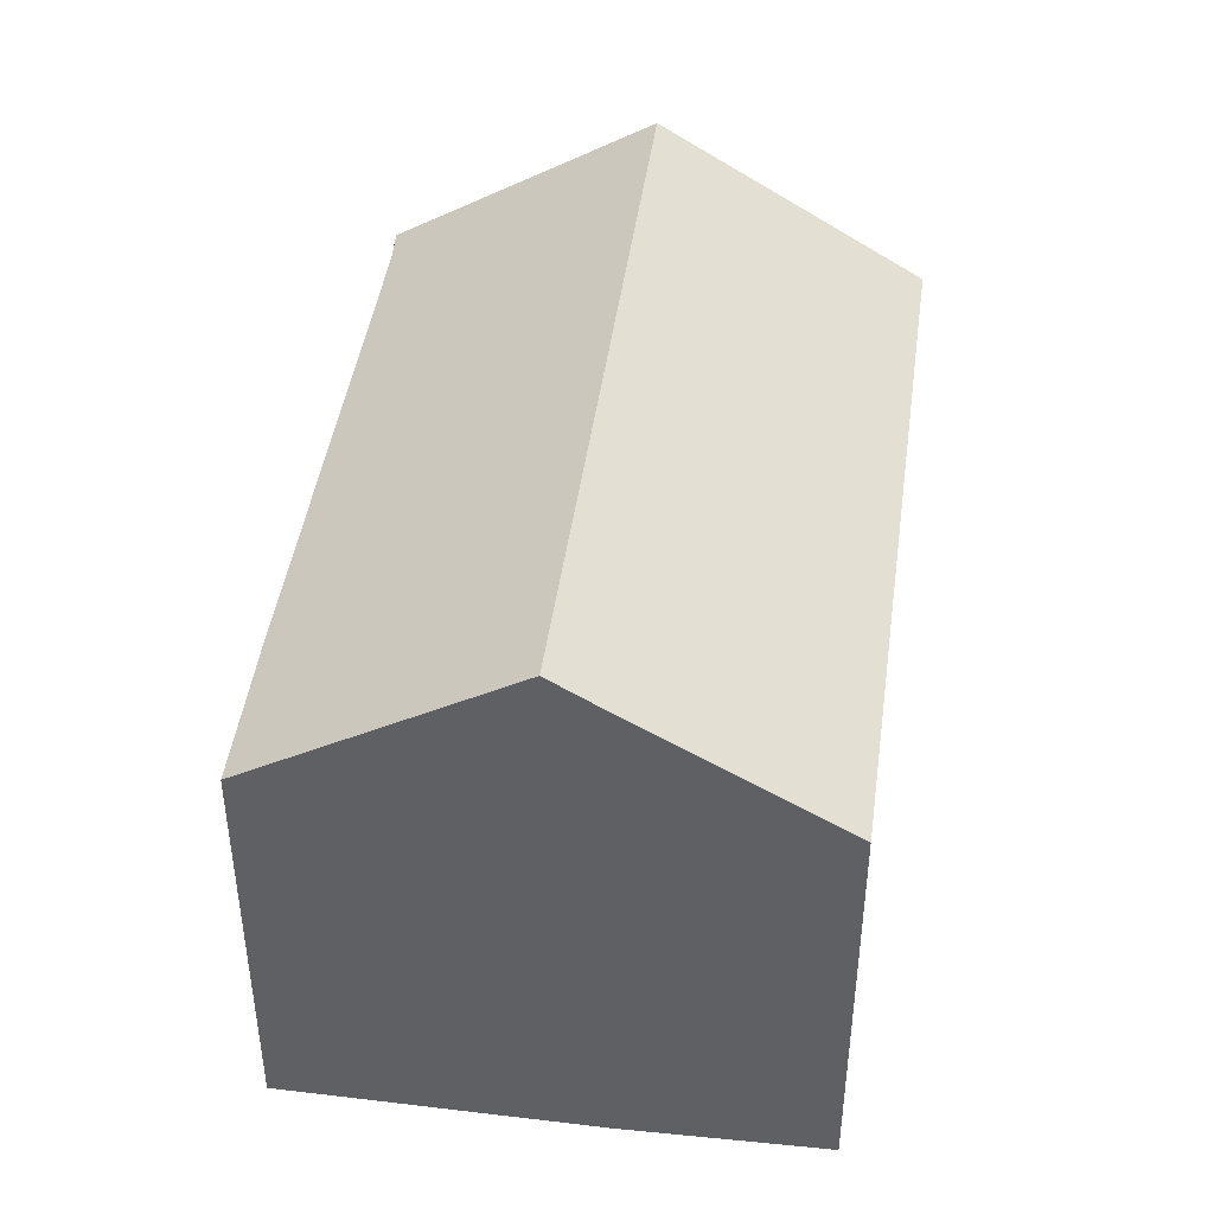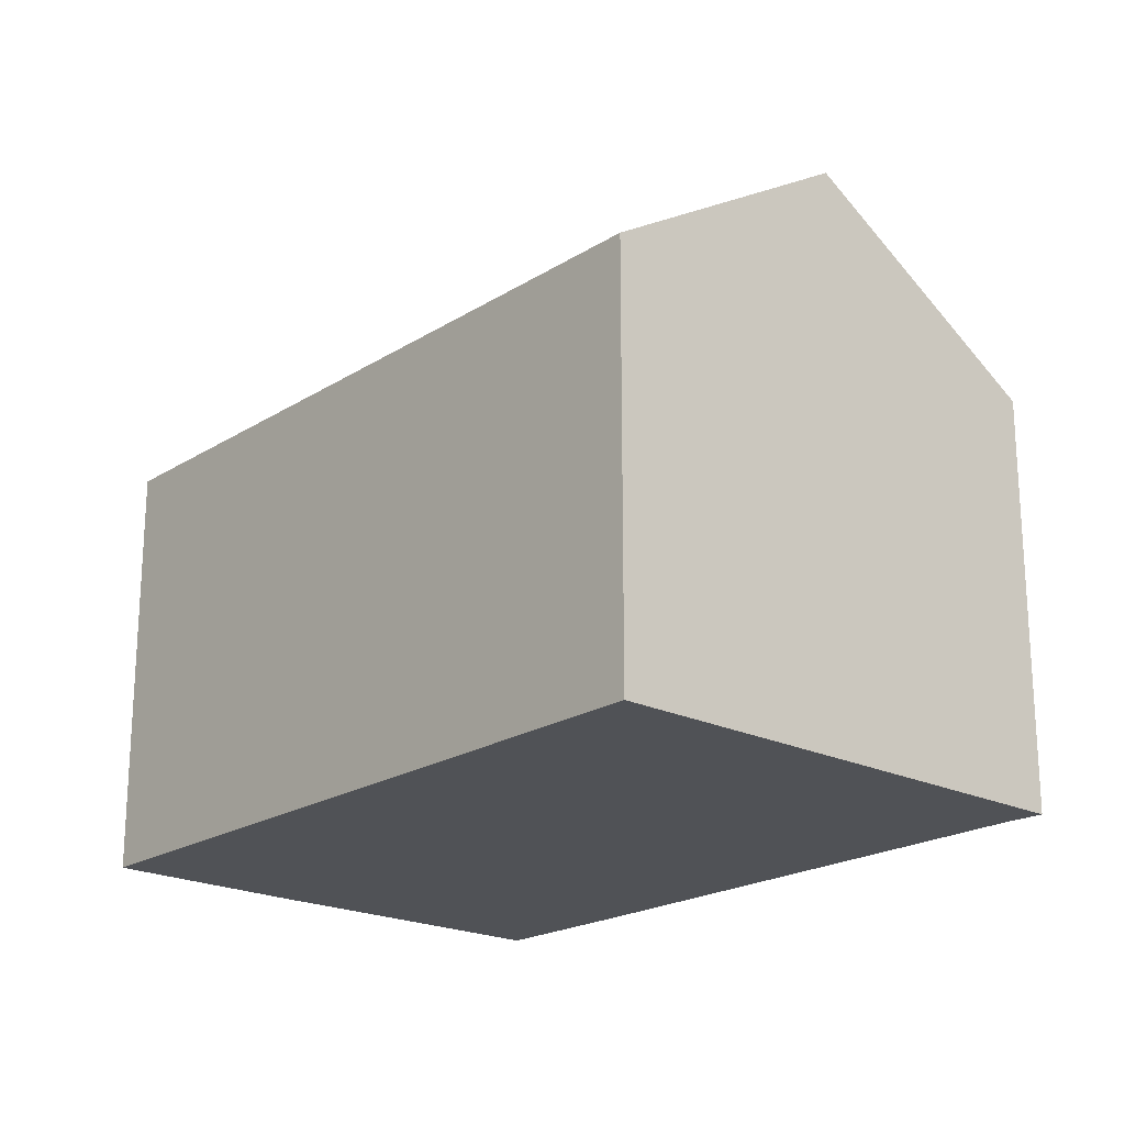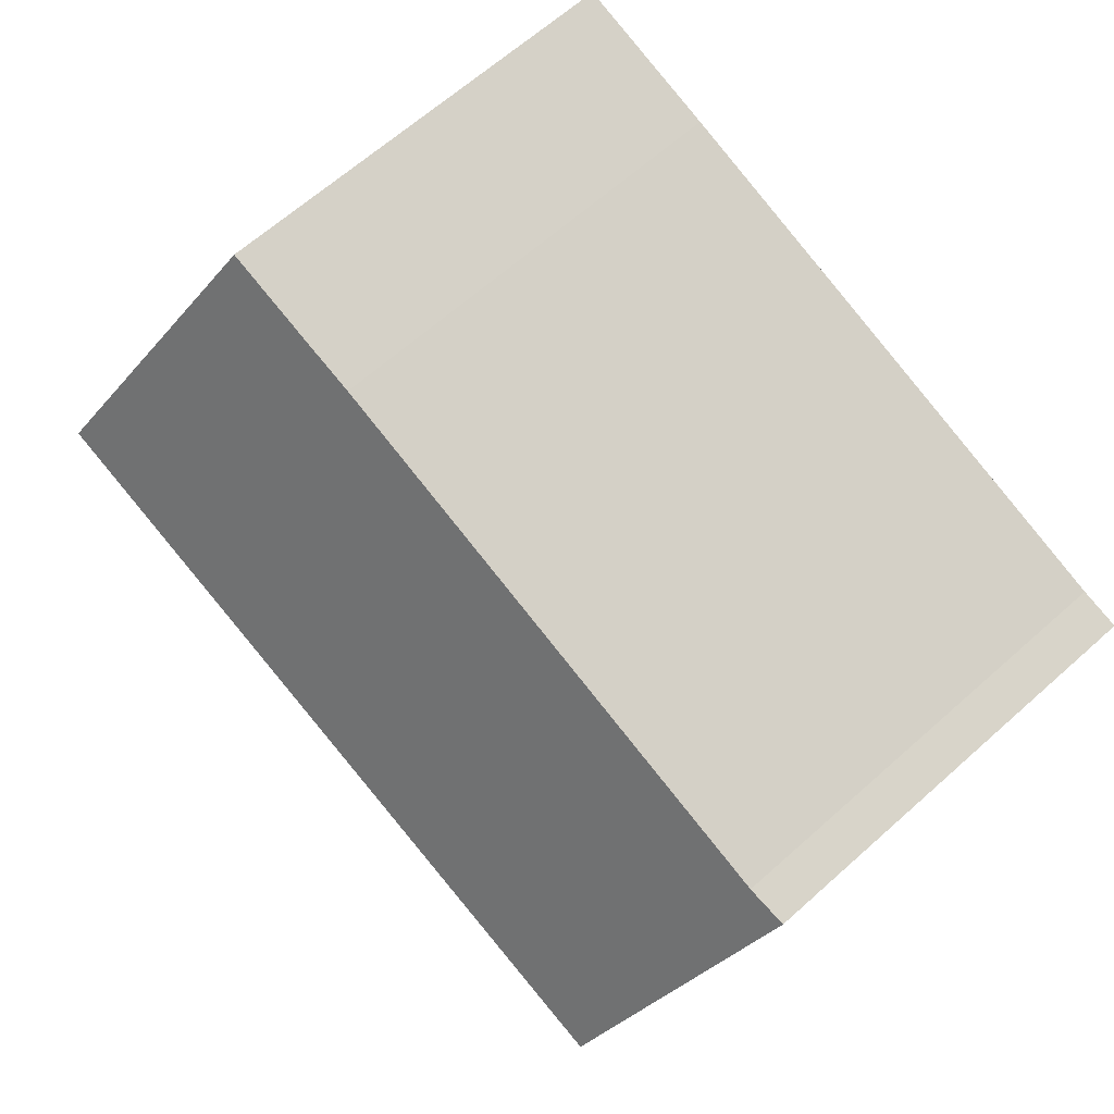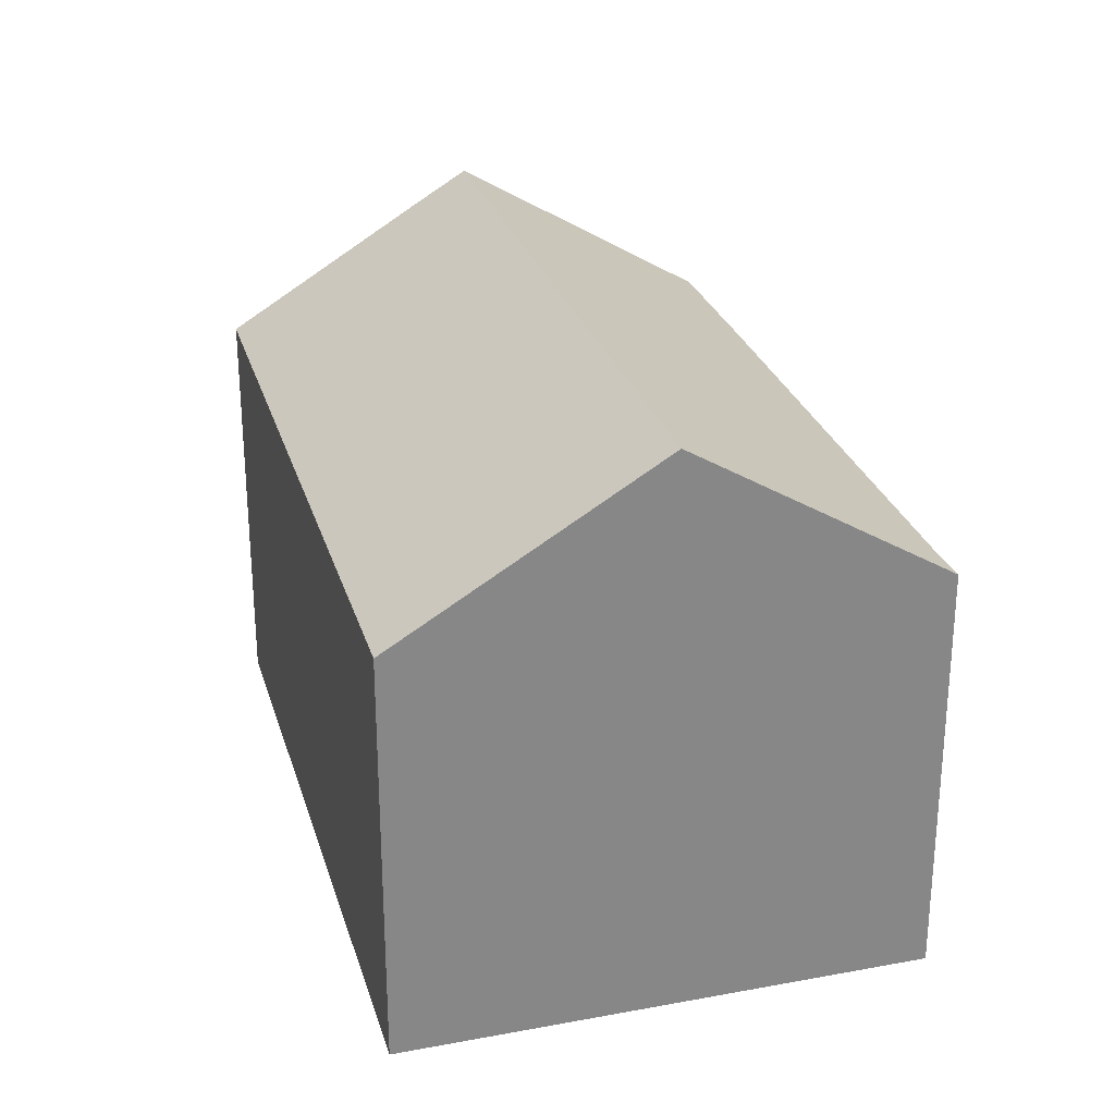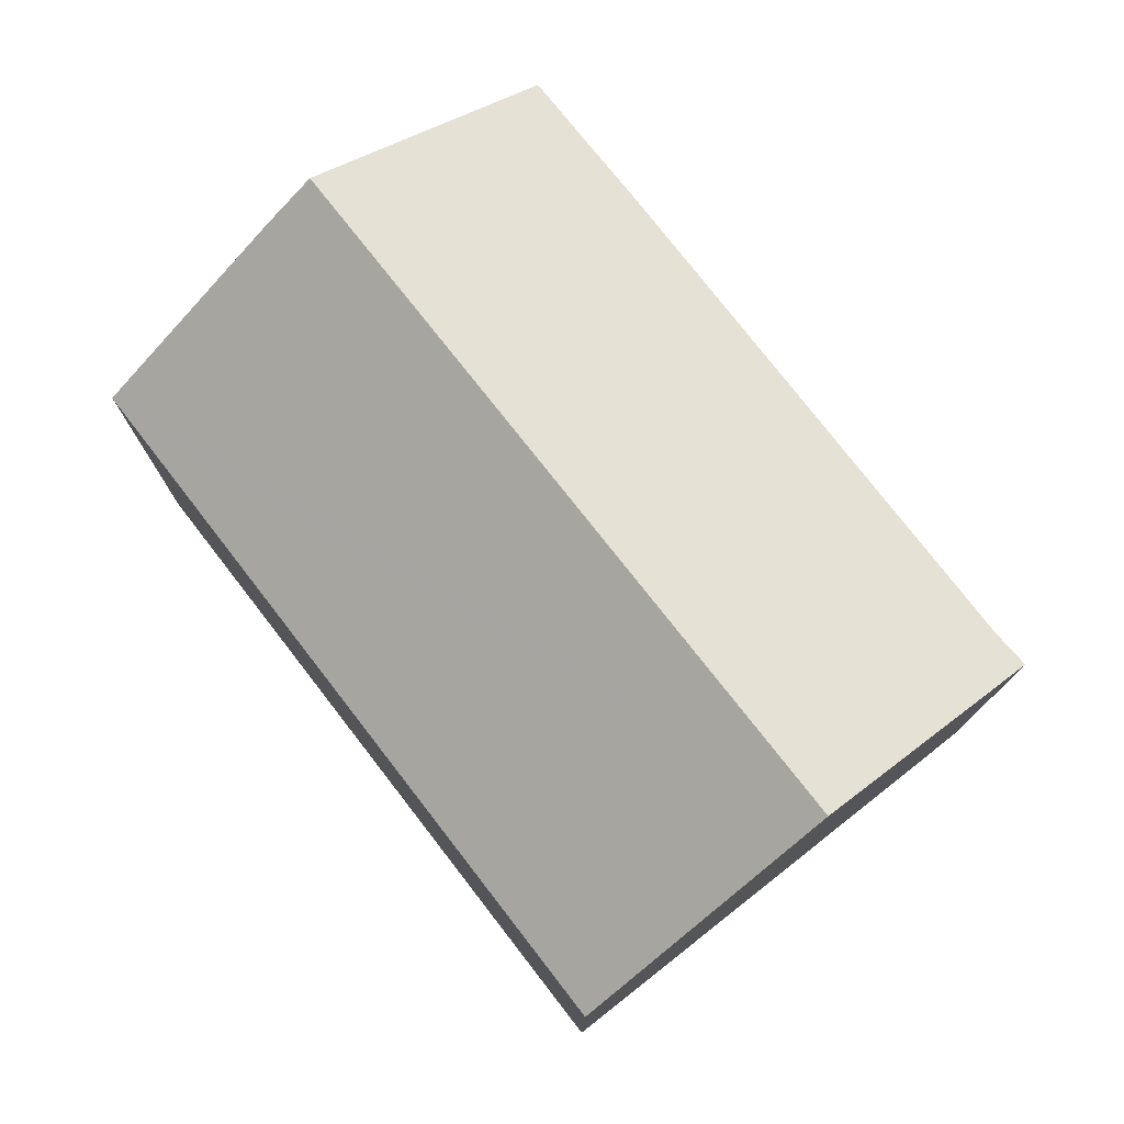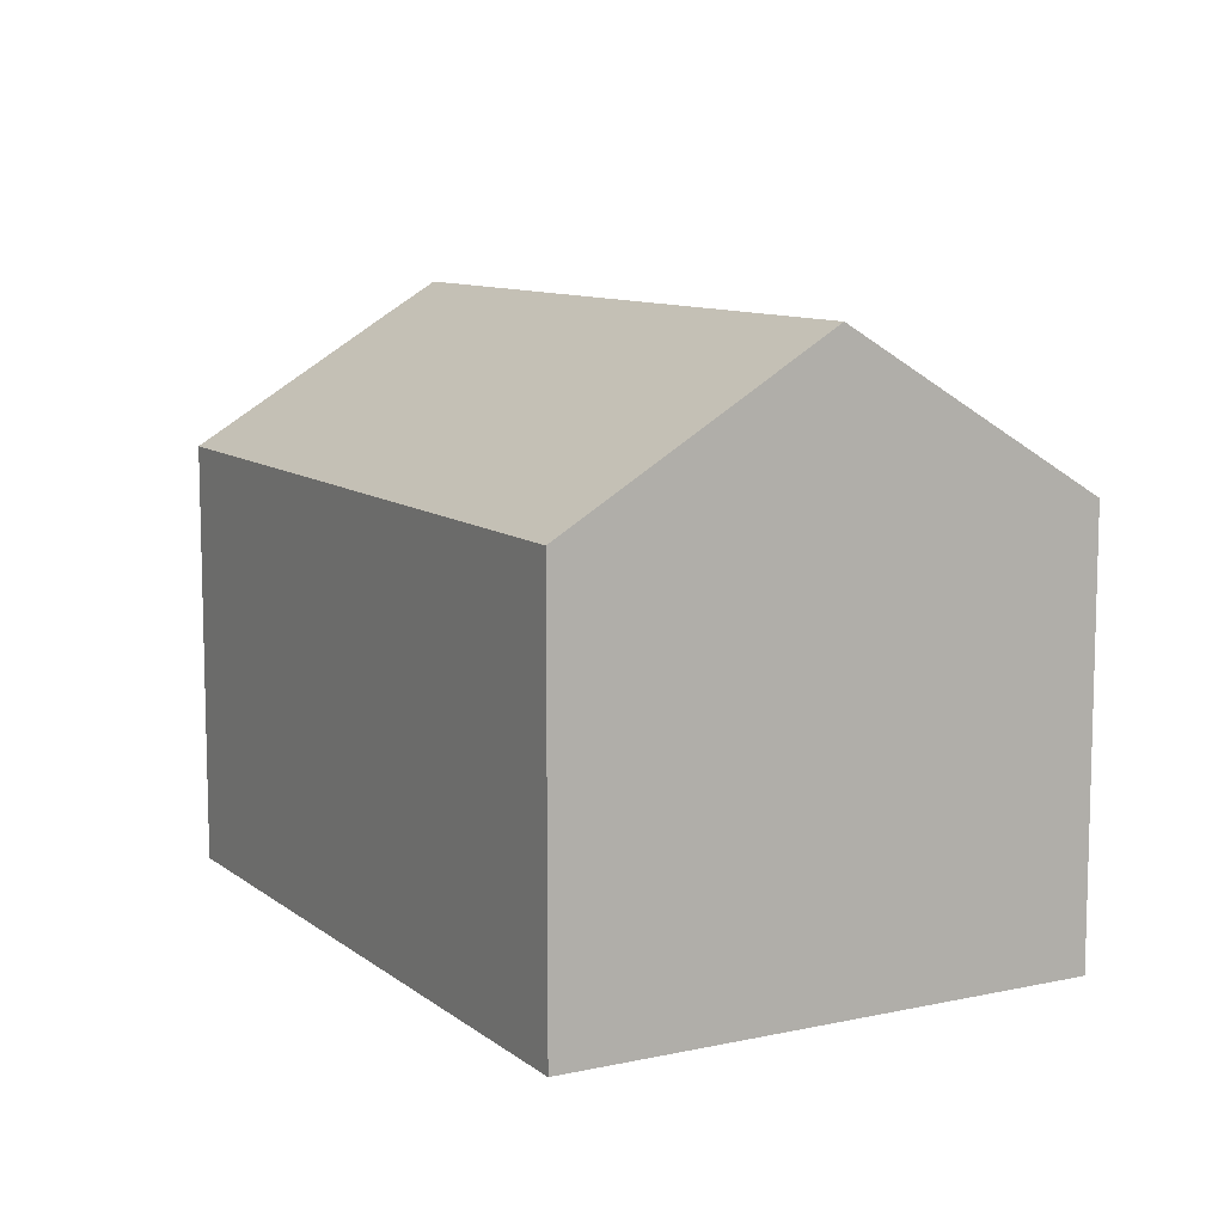
<metadata>
{"format":"obj","ext":"obj","renderer":"f3d","projection":"perspective","resolution":1024,"background":"white","views":[{"elev":44.0,"azim":79.1,"up":"+Y"},{"elev":-20.7,"azim":-150.2,"up":"+Y"},{"elev":64.7,"azim":-132.0,"up":"+Z"},{"elev":27.5,"azim":-124.4,"up":"+Y"},{"elev":77.2,"azim":-146.7,"up":"+Y"},{"elev":9.8,"azim":-137.8,"up":"+Y"}]}
</metadata>
<code>
v  18.78 12.57 -1.481
v  1.93 13.34 -5.768
v  18.36 13.34 -0.27
v  20.21 9.732 -6.026
v  19.7 9.73 -6.199
v  3.89 9.654 -11.62
v  0 9.709 5.945e-16
v  0.915 9.749 0.236
v  13 9.683 4.396
v  14.24 9.692 4.794
v  16.39 9.7 5.499
v  0 0 0
v  1.93 3.532e-16 -5.768
v  3.89 7.118e-16 -11.62
v  0.915 -1.445e-17 0.236
v  13 -2.692e-16 4.396
v  16.39 -3.367e-16 5.499
v  14.24 -2.935e-16 4.794
v  18.78 9.069e-17 -1.481
v  18.36 1.653e-17 -0.27
v  20.21 3.69e-16 -6.026
v  19.7 3.796e-16 -6.199
g defaultobject
f 1 2 3
f 2 1 4
f 2 4 5
f 2 5 6
f 7 3 2
f 3 7 8
f 3 8 9
f 3 9 10
f 3 10 11
f 6 7 2
f 7 6 12
f 12 6 13
f 13 6 14
f 7 15 8
f 15 7 12
f 15 9 8
f 9 15 16
f 16 10 9
f 10 16 11
f 11 16 17
f 17 16 18
f 17 3 11
f 3 17 1
f 1 17 19
f 19 17 20
f 19 4 1
f 4 19 21
f 21 5 4
f 5 21 6
f 6 21 14
f 14 21 22
f 18 20 17
f 20 18 16
f 20 16 15
f 20 15 19
f 19 15 21
f 21 15 22
f 22 15 14
f 14 15 12
f 14 12 13

</code>
